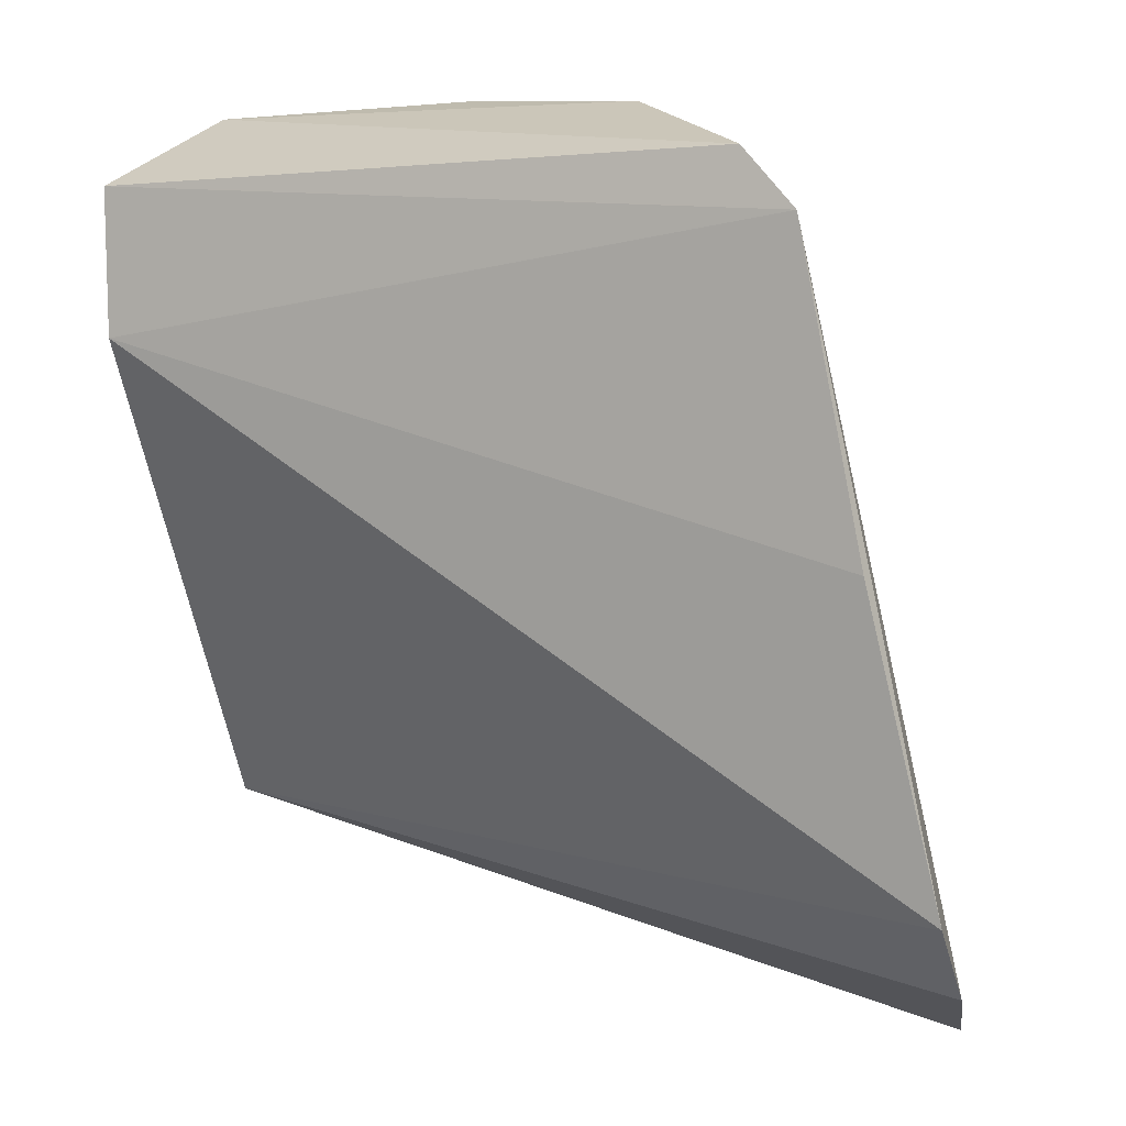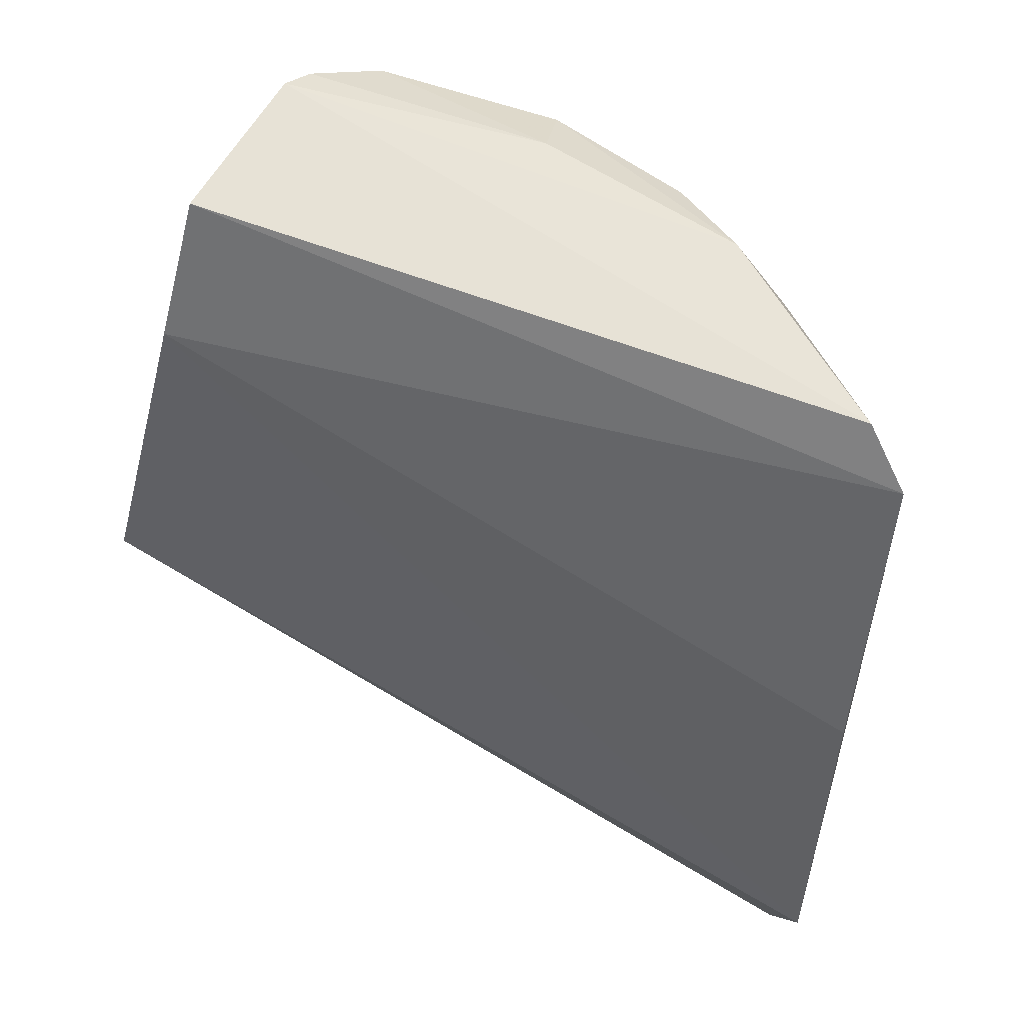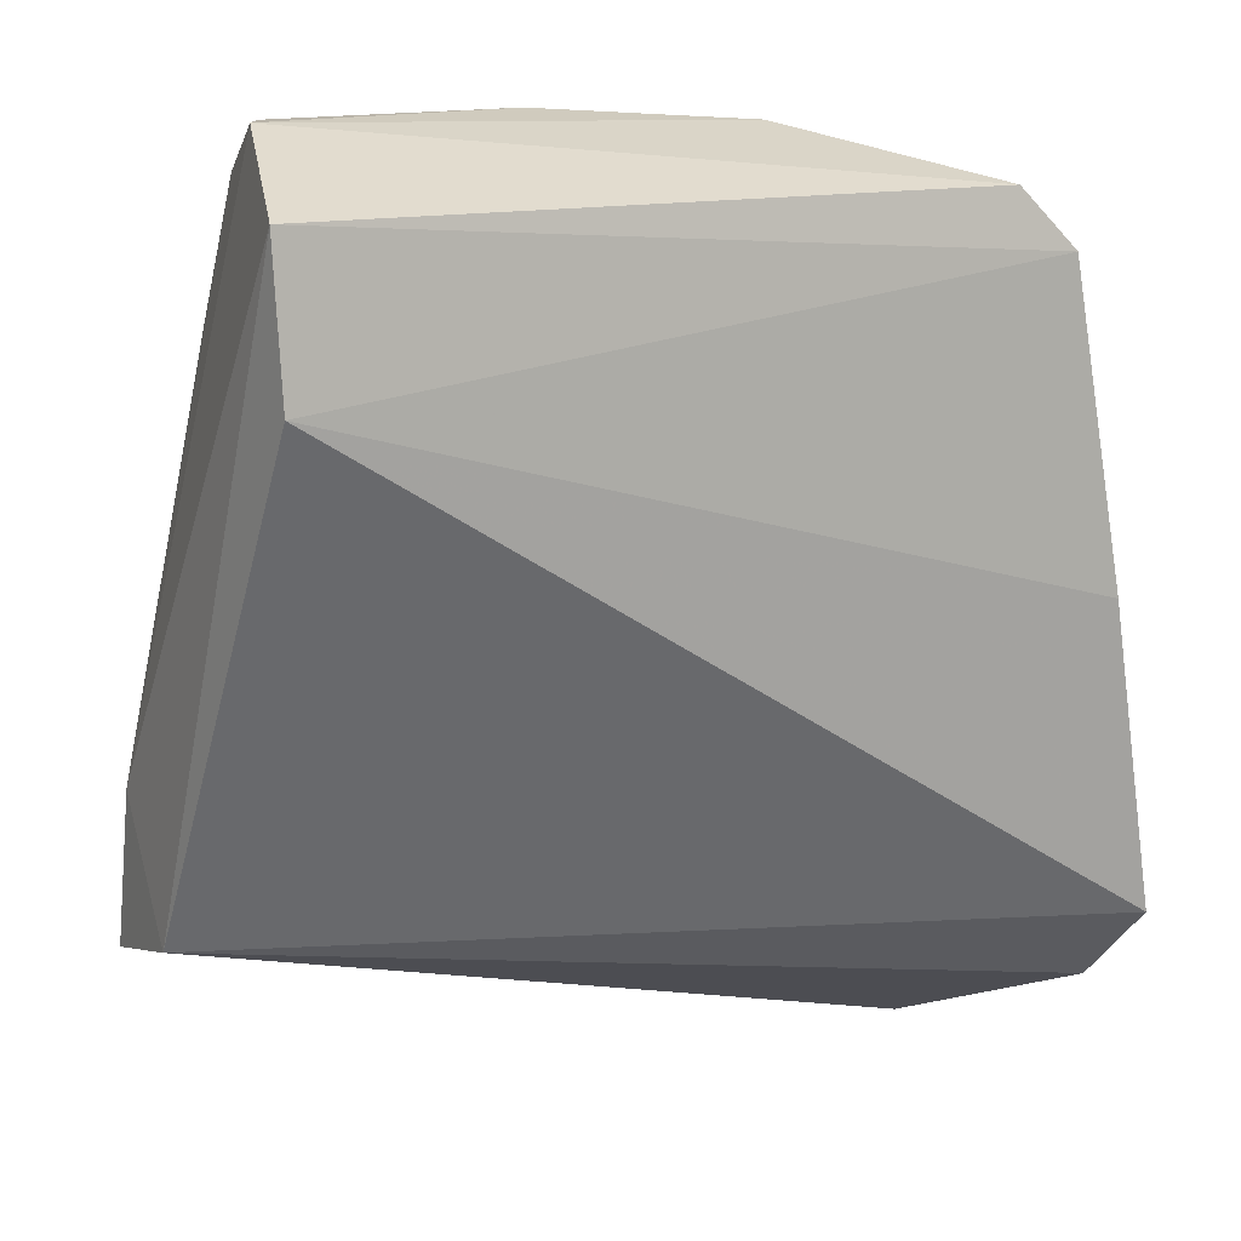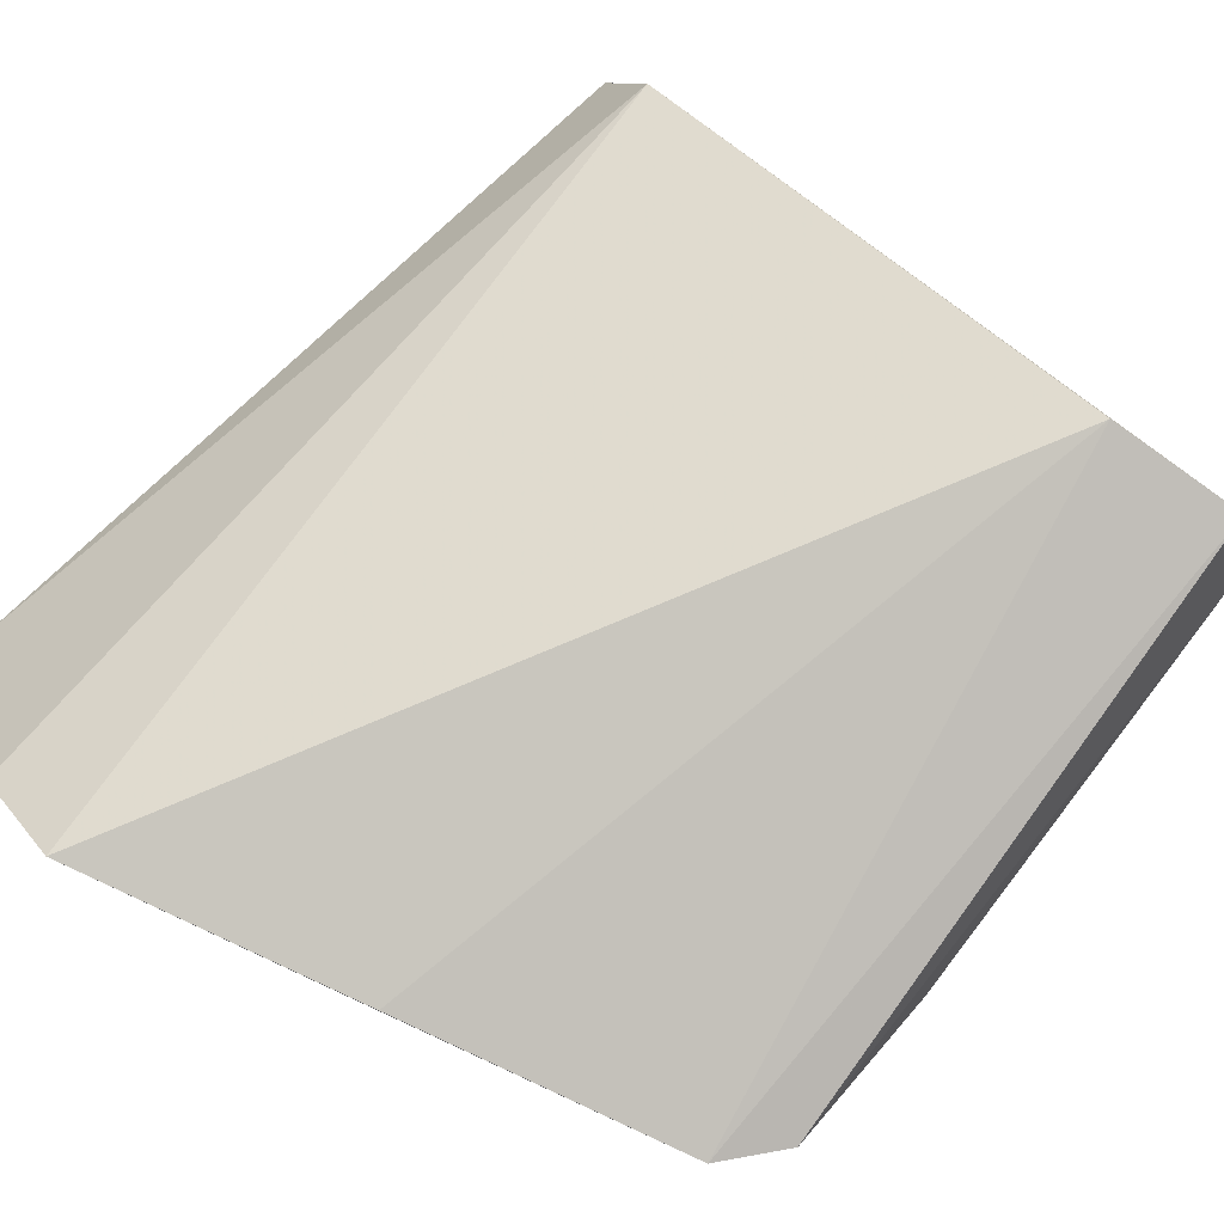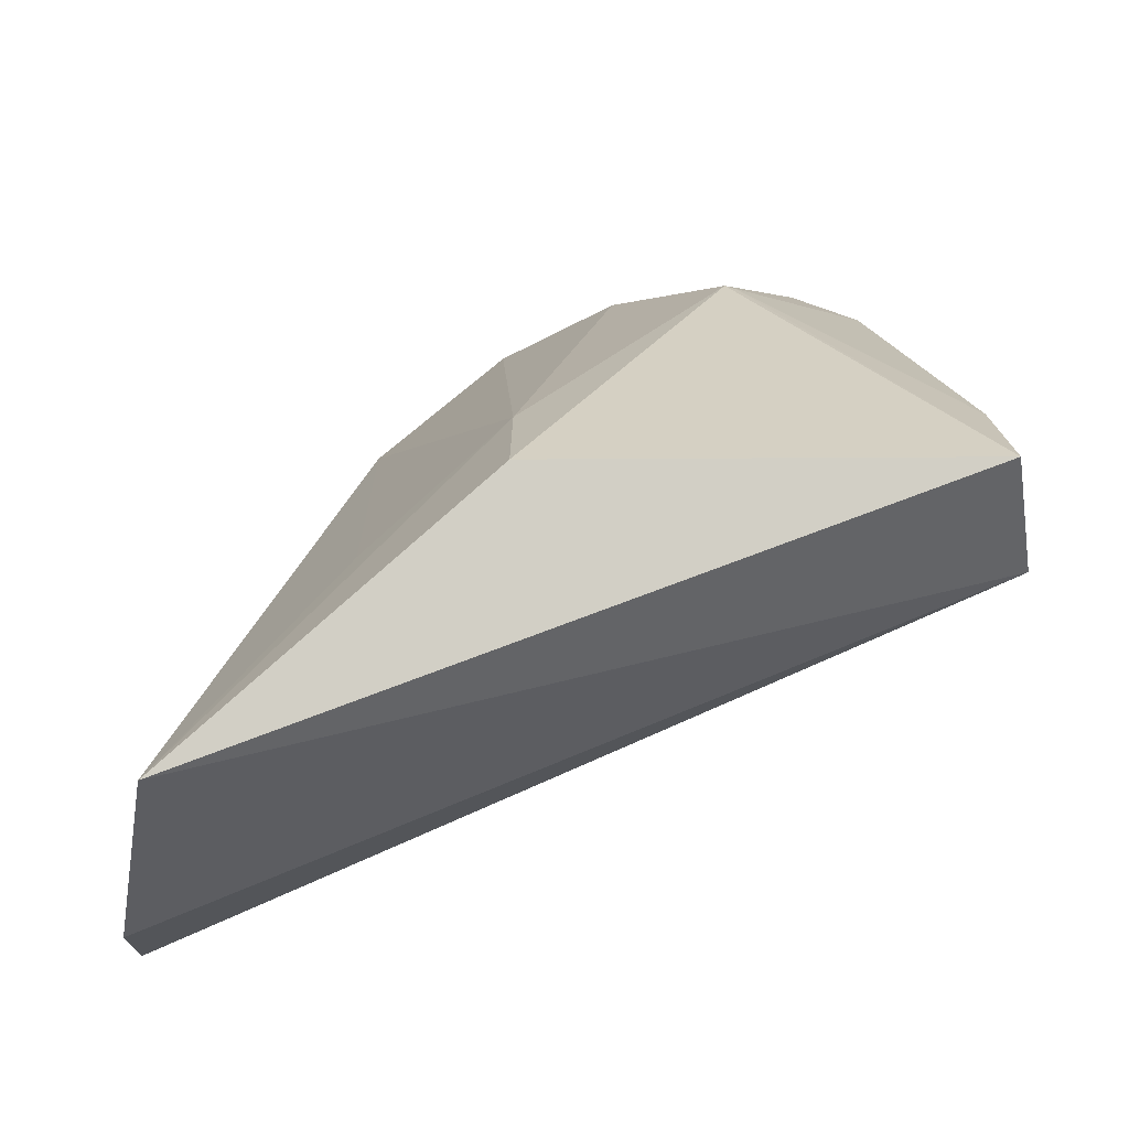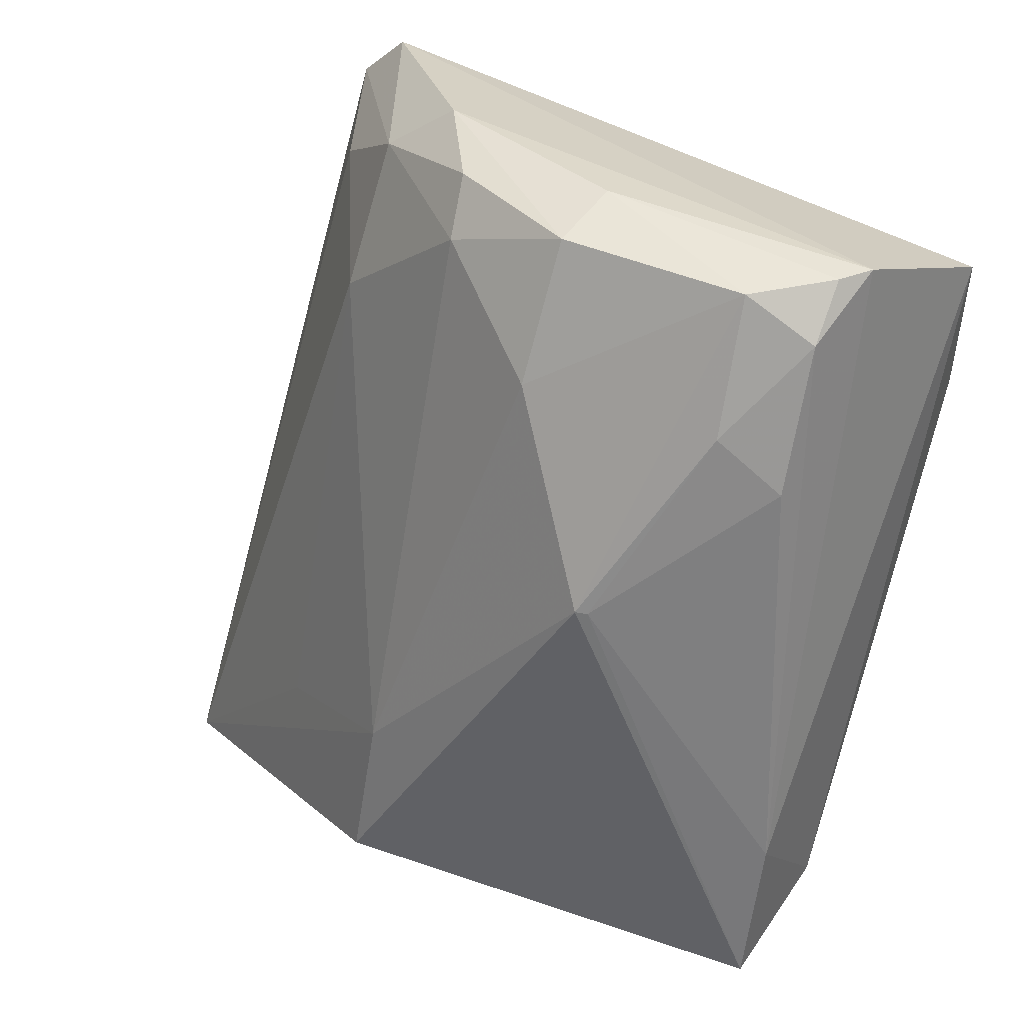
<metadata>
{"format":"obj","ext":"obj","renderer":"f3d","projection":"perspective","resolution":1024,"background":"white","views":[{"elev":5.0,"azim":17.9,"up":"+Z"},{"elev":-51.7,"azim":-16.7,"up":"+Y"},{"elev":10.4,"azim":-36.5,"up":"+Z"},{"elev":-78.5,"azim":-127.5,"up":"+Y"},{"elev":28.8,"azim":175.8,"up":"+Y"},{"elev":42.7,"azim":-156.0,"up":"+Z"}]}
</metadata>
<code>
v 0.012 0.1254 0.08472
v 0.03231 0.1114 0.04575
v 0.01315 0.1394 0.04516
v -0.01094 0.1387 0.04506
v -0.0137 0.1177 0.08113
v 0.03056 0.1281 0.03664
v 6.5e-05 0.138 0.06857
v 0.02534 0.1106 0.07905
v -0.01232 0.1315 0.04675
v 0.0194 0.1249 0.07487
v 0.005359 0.1329 0.07822
v -0.008888 0.1294 0.08286
v -0.01337 0.1173 0.07313
v 0.02239 0.1115 0.08217
v 0.03255 0.1158 0.04139
v -0.01122 0.137 0.05341
v 0.01254 0.1377 0.05331
v 0.02306 0.1173 0.07803
v 0.01165 0.1278 0.08216
v -0.005145 0.1296 0.08502
v 0.02864 0.1105 0.06227
v -0.01026 0.1252 0.08509
v -0.008809 0.1326 0.07555
v -0.0005702 0.1378 0.06851
v 0.02047 0.1326 0.04879
v 0.01856 0.1211 0.08211
v 0.004823 0.1291 0.08511
v -0.009007 0.1268 0.0852
v 0.01473 0.1208 0.0851
v -0.005324 0.133 0.07833
v 0.003994 0.1251 0.08568
f 6 4 3
f 7 3 4
f 9 4 6
f 13 8 5
f 13 9 2
f 13 5 9
f 14 5 8
f 15 8 2
f 15 6 8
f 15 9 6
f 15 2 9
f 16 9 5
f 16 4 9
f 17 6 3
f 17 3 7
f 17 7 11
f 18 8 6
f 18 6 10
f 19 17 11
f 19 10 17
f 20 11 7
f 21 13 2
f 21 2 8
f 21 8 13
f 22 16 5
f 22 12 16
f 22 5 14
f 23 16 12
f 24 7 4
f 24 4 16
f 24 16 23
f 25 17 10
f 25 10 6
f 25 6 17
f 26 18 10
f 26 14 8
f 26 8 18
f 26 19 1
f 26 10 19
f 27 19 11
f 27 11 20
f 27 1 19
f 28 20 12
f 28 12 22
f 29 22 14
f 29 1 27
f 29 26 1
f 29 14 26
f 30 20 7
f 30 24 23
f 30 7 24
f 30 23 12
f 30 12 20
f 31 27 20
f 31 20 28
f 31 29 27
f 31 28 22
f 31 22 29

</code>
